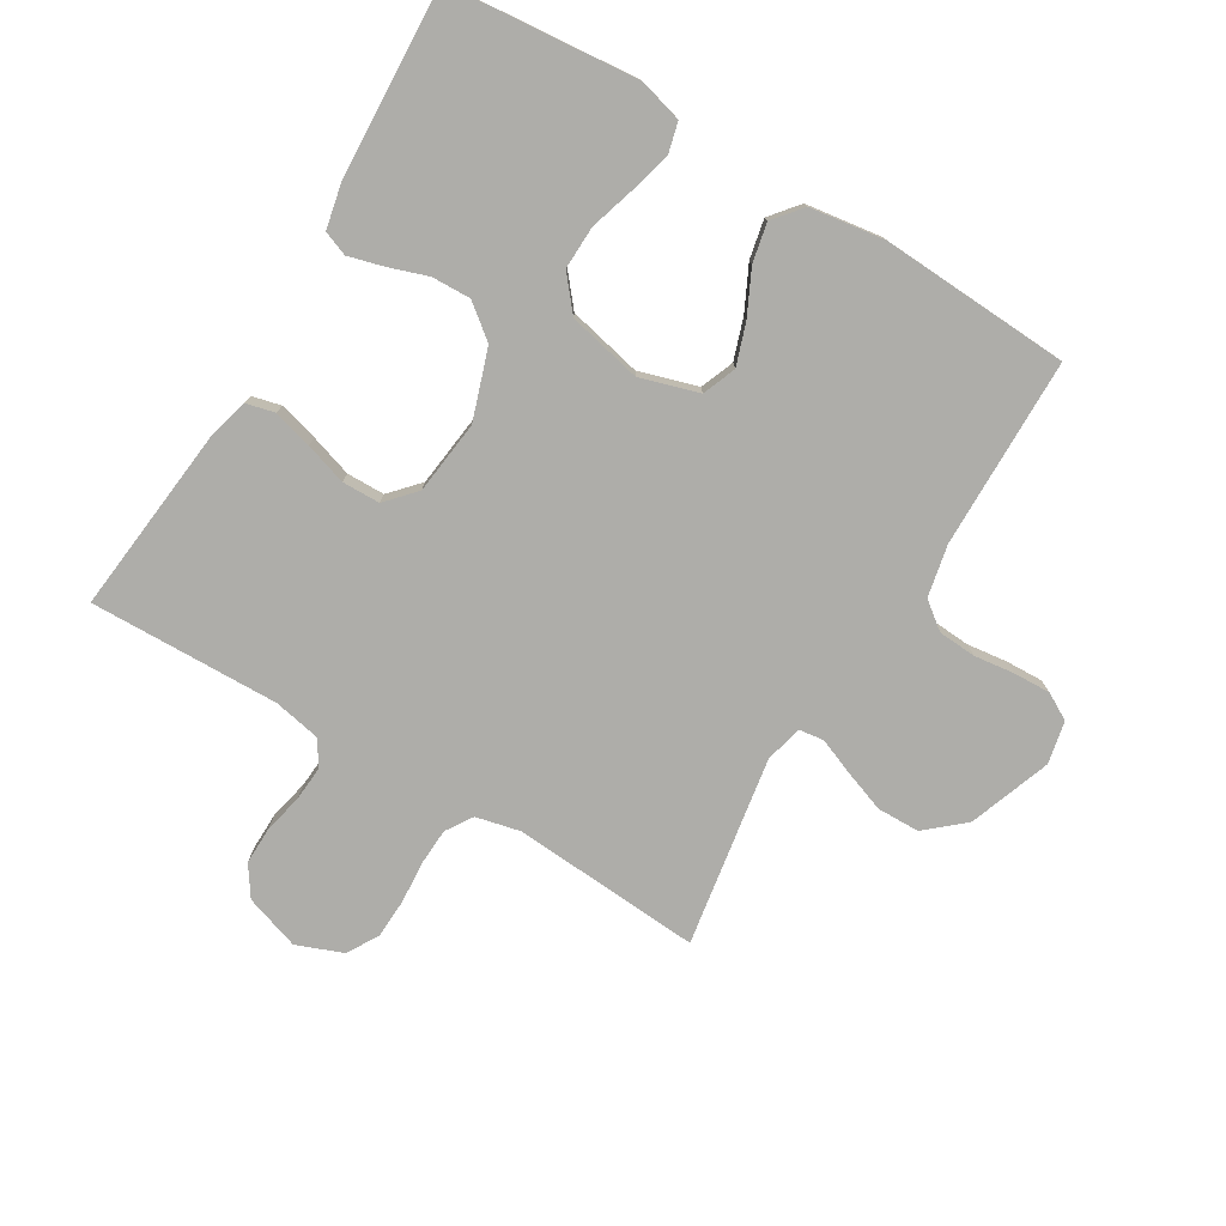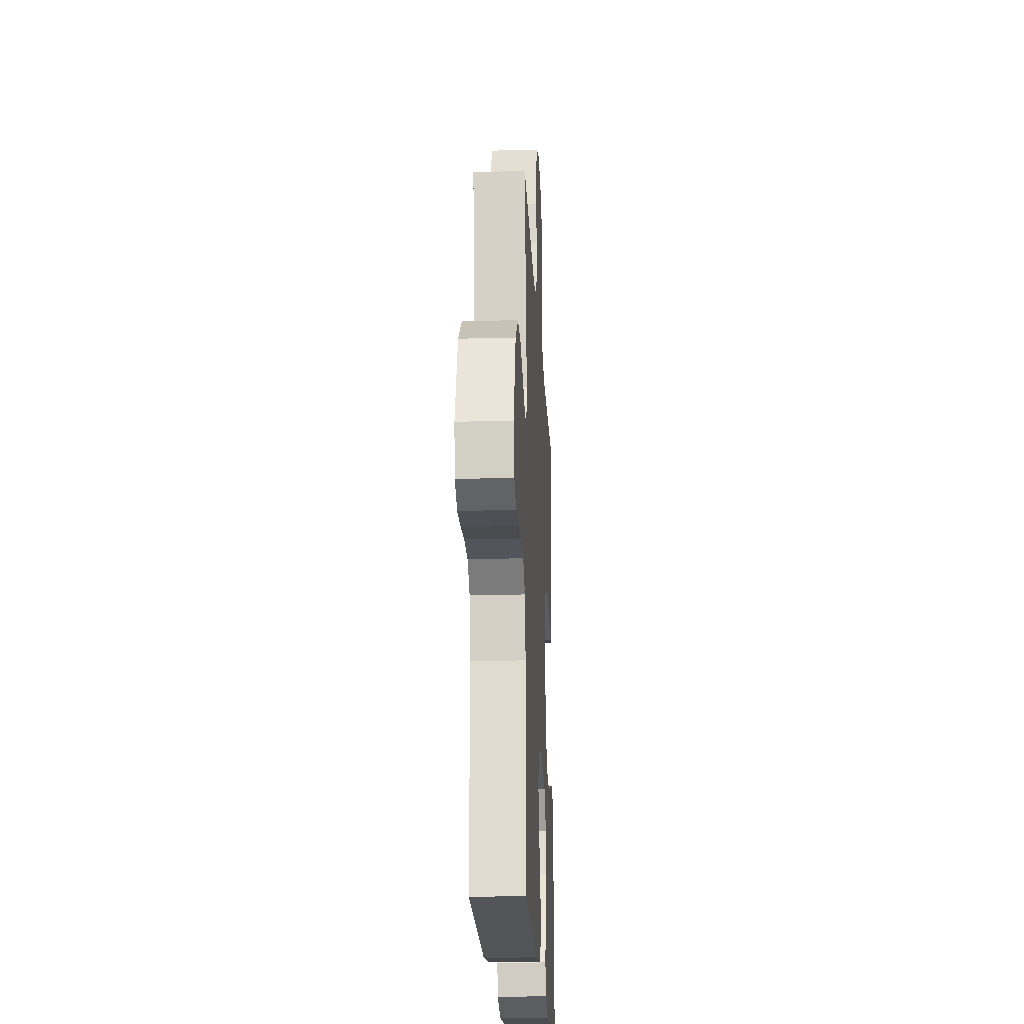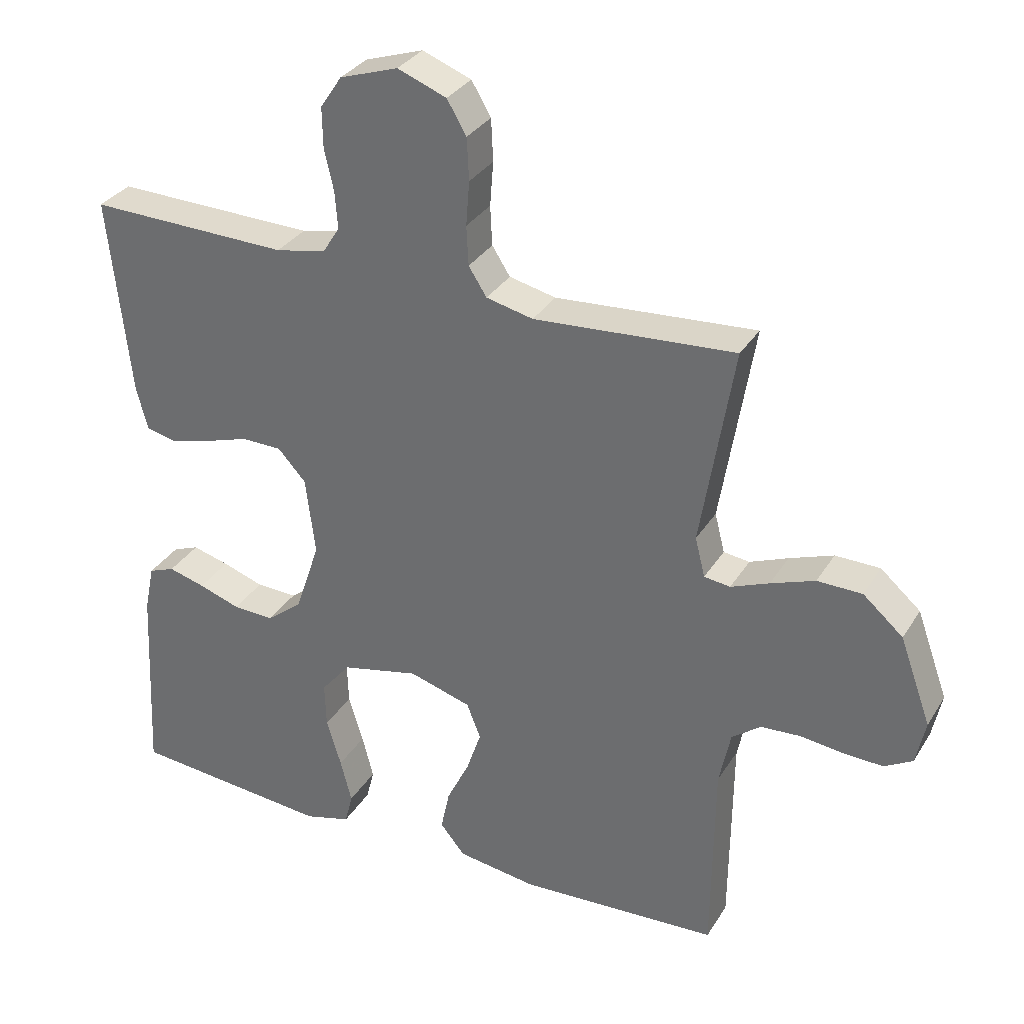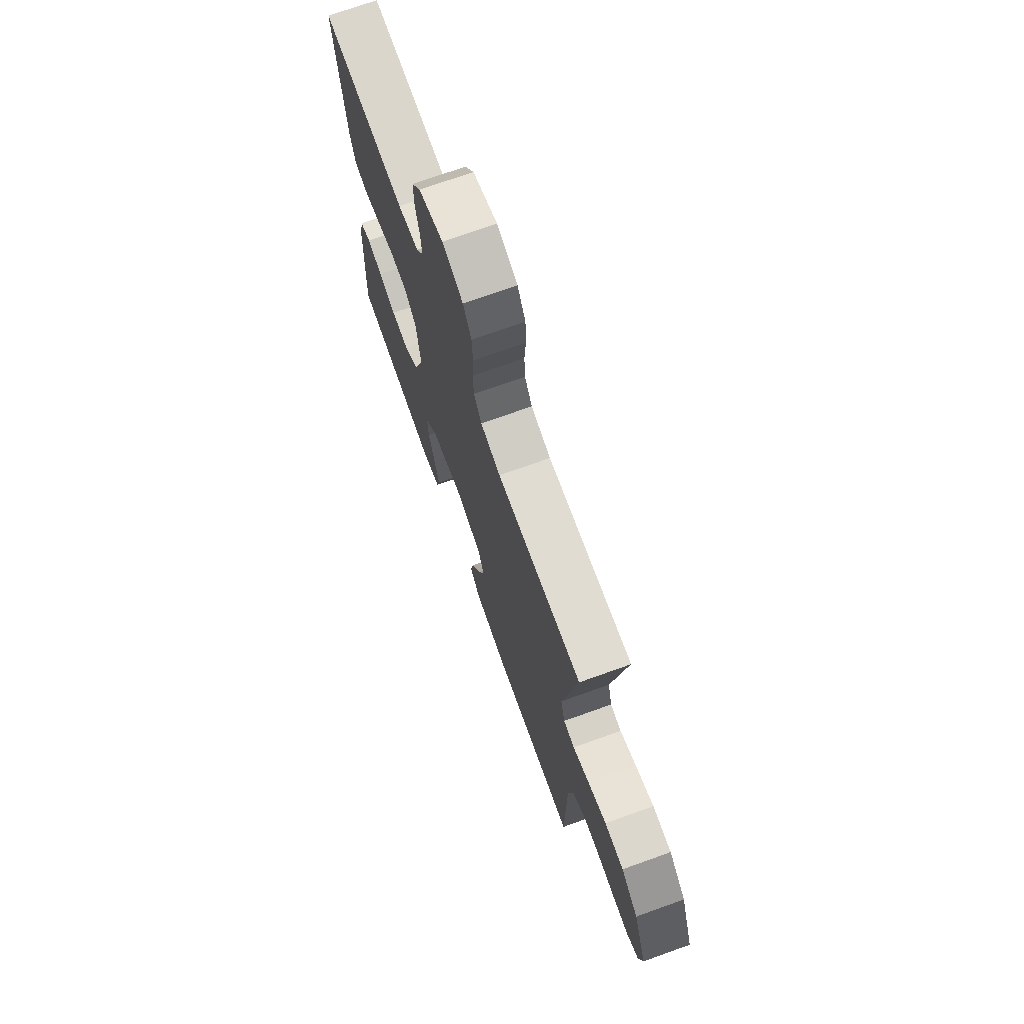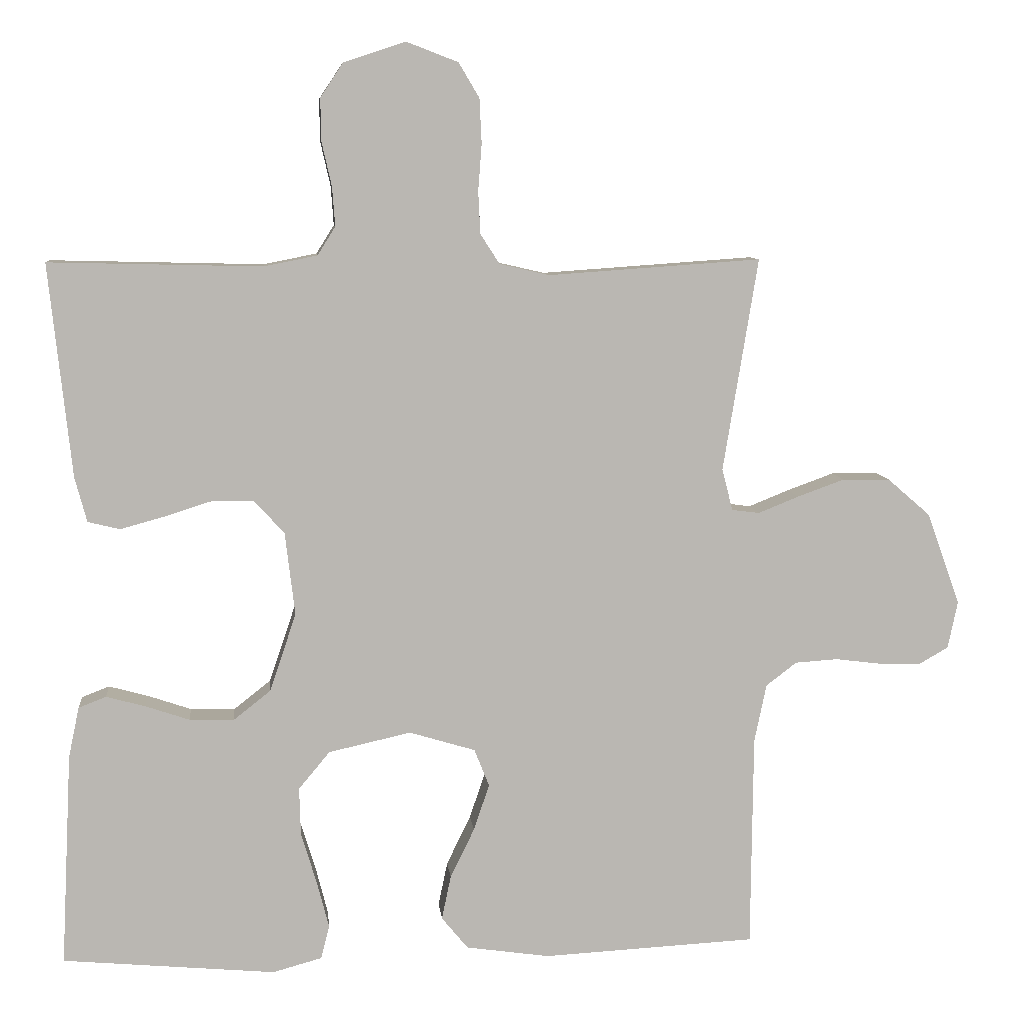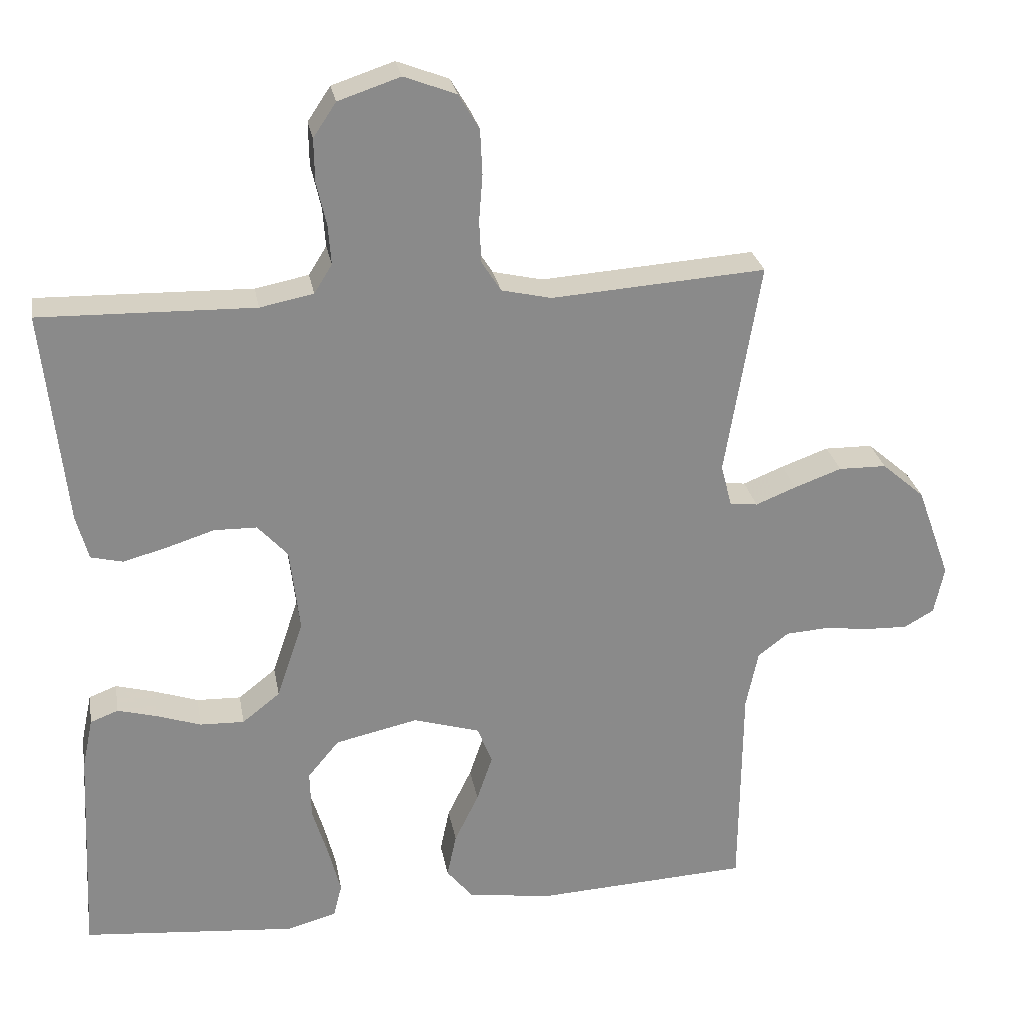
<metadata>
{"format":"obj","ext":"obj","renderer":"f3d","projection":"perspective","resolution":1024,"background":"white","views":[{"elev":-77.1,"azim":149.1,"up":"+Y"},{"elev":-21.2,"azim":-87.1,"up":"+Z"},{"elev":32.2,"azim":-153.2,"up":"+Z"},{"elev":72.4,"azim":-109.7,"up":"+Z"},{"elev":8.2,"azim":174.3,"up":"+Z"},{"elev":26.8,"azim":170.0,"up":"+Z"}]}
</metadata>
<code>
v -0.5 0.07 0.5
v -0.2 0.07 0.479
v -0.13 0.07 0.495
v -0.103 0.07 0.537
v -0.1 0.07 0.596
v -0.105 0.07 0.662
v -0.102 0.07 0.725
v -0.073 0.07 0.774
v 0 0.07 0.802
v 0.087 0.07 0.773
v 0.119 0.07 0.725
v 0.118 0.07 0.665
v 0.104 0.07 0.603
v 0.1 0.07 0.548
v 0.125 0.07 0.508
v 0.2 0.07 0.493
v 0.5 0.07 0.5
v 0.468 0.07 0.2
v 0.451 0.07 0.137
v 0.406 0.07 0.126
v 0.344 0.07 0.143
v 0.278 0.07 0.164
v 0.218 0.07 0.163
v 0.176 0.07 0.117
v 0.162 0.07 0
v 0.199 0.07 -0.11
v 0.252 0.07 -0.152
v 0.314 0.07 -0.15
v 0.376 0.07 -0.129
v 0.431 0.07 -0.114
v 0.47 0.07 -0.129
v 0.485 0.07 -0.2
v 0.5 0.07 -0.5
v 0.2 0.07 -0.527
v 0.131 0.07 -0.508
v 0.119 0.07 -0.461
v 0.136 0.07 -0.395
v 0.158 0.07 -0.323
v 0.16 0.07 -0.255
v 0.116 0.07 -0.202
v 0 0.07 -0.176
v -0.093 0.07 -0.204
v -0.114 0.07 -0.257
v -0.092 0.07 -0.322
v -0.058 0.07 -0.392
v -0.045 0.07 -0.454
v -0.082 0.07 -0.499
v -0.2 0.07 -0.516
v -0.5 0.07 -0.5
v -0.503 0.07 -0.2
v -0.52 0.07 -0.118
v -0.563 0.07 -0.085
v -0.623 0.07 -0.081
v -0.687 0.07 -0.089
v -0.746 0.07 -0.091
v -0.788 0.07 -0.067
v -0.802 0.07 0
v -0.755 0.07 0.13
v -0.695 0.07 0.182
v -0.628 0.07 0.183
v -0.562 0.07 0.159
v -0.505 0.07 0.136
v -0.466 0.07 0.141
v -0.451 0.07 0.2
v -0.5 0 0.5
v -0.2 0 0.479
v -0.13 0 0.495
v -0.103 0 0.537
v -0.1 0 0.596
v -0.105 0 0.662
v -0.102 0 0.725
v -0.073 0 0.774
v 0 0 0.802
v 0.087 0 0.773
v 0.119 0 0.725
v 0.118 0 0.665
v 0.104 0 0.603
v 0.1 0 0.548
v 0.125 0 0.508
v 0.2 0 0.493
v 0.5 0 0.5
v 0.468 0 0.2
v 0.451 0 0.137
v 0.406 0 0.126
v 0.344 0 0.143
v 0.278 0 0.164
v 0.218 0 0.163
v 0.176 0 0.117
v 0.162 0 0
v 0.199 0 -0.11
v 0.252 0 -0.152
v 0.314 0 -0.15
v 0.376 0 -0.129
v 0.431 0 -0.114
v 0.47 0 -0.129
v 0.485 0 -0.2
v 0.5 0 -0.5
v 0.2 0 -0.527
v 0.131 0 -0.508
v 0.119 0 -0.461
v 0.136 0 -0.395
v 0.158 0 -0.323
v 0.16 0 -0.255
v 0.116 0 -0.202
v 0 0 -0.176
v -0.093 0 -0.204
v -0.114 0 -0.257
v -0.092 0 -0.322
v -0.058 0 -0.392
v -0.045 0 -0.454
v -0.082 0 -0.499
v -0.2 0 -0.516
v -0.5 0 -0.5
v -0.503 0 -0.2
v -0.52 0 -0.118
v -0.563 0 -0.085
v -0.623 0 -0.081
v -0.687 0 -0.089
v -0.746 0 -0.091
v -0.788 0 -0.067
v -0.802 0 0
v -0.755 0 0.13
v -0.695 0 0.182
v -0.628 0 0.183
v -0.562 0 0.159
v -0.505 0 0.136
v -0.466 0 0.141
v -0.451 0 0.2
f 59 60 61 62
f 57 58 59 62
f 57 62 63
f 56 57 63
f 53 54 55 56
f 52 53 56 63
f 51 52 63
f 50 51 63 64
f 48 49 50 64
f 44 45 46 47
f 43 44 47 48
f 35 36 37 38
f 33 34 35 38
f 33 38 39
f 32 33 39 40
f 28 29 30 31
f 28 31 32 40
f 19 20 21 22
f 17 18 19 22
f 16 17 22 23
f 15 16 23 24
f 10 11 12 13
f 10 13 14
f 9 10 14
f 8 9 14
f 5 6 7 8
f 4 5 8 14
f 3 4 14 15
f 48 64 1 2
f 43 48 2 3
f 42 43 3 15
f 41 42 15 24
f 27 28 40 41
f 26 27 41
f 25 26 41
f 24 25 41
f 126 125 124 123
f 126 123 122 121
f 127 126 121
f 127 121 120
f 120 119 118 117
f 127 120 117 116
f 127 116 115
f 128 127 115 114
f 128 114 113 112
f 111 110 109 108
f 112 111 108 107
f 102 101 100 99
f 102 99 98 97
f 103 102 97
f 104 103 97 96
f 95 94 93 92
f 104 96 95 92
f 86 85 84 83
f 86 83 82 81
f 87 86 81 80
f 88 87 80 79
f 77 76 75 74
f 78 77 74
f 78 74 73
f 78 73 72
f 72 71 70 69
f 78 72 69 68
f 79 78 68 67
f 66 65 128 112
f 67 66 112 107
f 79 67 107 106
f 88 79 106 105
f 105 104 92 91
f 105 91 90
f 105 90 89
f 105 89 88
f 1 65 66 2
f 2 66 67 3
f 3 67 68 4
f 4 68 69 5
f 5 69 70 6
f 6 70 71 7
f 7 71 72 8
f 8 72 73 9
f 9 73 74 10
f 10 74 75 11
f 11 75 76 12
f 12 76 77 13
f 13 77 78 14
f 14 78 79 15
f 15 79 80 16
f 16 80 81 17
f 17 81 82 18
f 18 82 83 19
f 19 83 84 20
f 20 84 85 21
f 21 85 86 22
f 22 86 87 23
f 23 87 88 24
f 24 88 89 25
f 25 89 90 26
f 26 90 91 27
f 27 91 92 28
f 28 92 93 29
f 29 93 94 30
f 30 94 95 31
f 31 95 96 32
f 32 96 97 33
f 33 97 98 34
f 34 98 99 35
f 35 99 100 36
f 36 100 101 37
f 37 101 102 38
f 38 102 103 39
f 39 103 104 40
f 40 104 105 41
f 41 105 106 42
f 42 106 107 43
f 43 107 108 44
f 44 108 109 45
f 45 109 110 46
f 46 110 111 47
f 47 111 112 48
f 48 112 113 49
f 49 113 114 50
f 50 114 115 51
f 51 115 116 52
f 52 116 117 53
f 53 117 118 54
f 54 118 119 55
f 55 119 120 56
f 56 120 121 57
f 57 121 122 58
f 58 122 123 59
f 59 123 124 60
f 60 124 125 61
f 61 125 126 62
f 62 126 127 63
f 63 127 128 64
f 64 128 65 1

</code>
